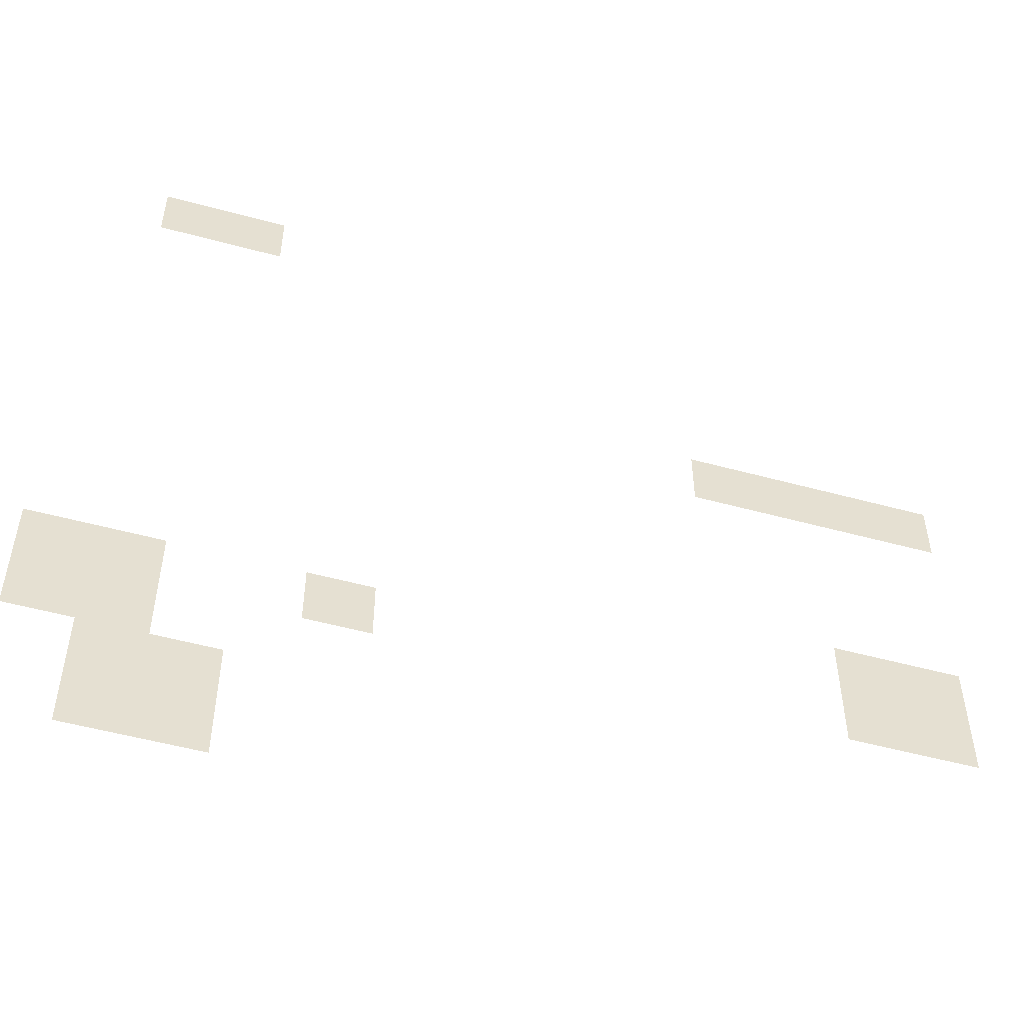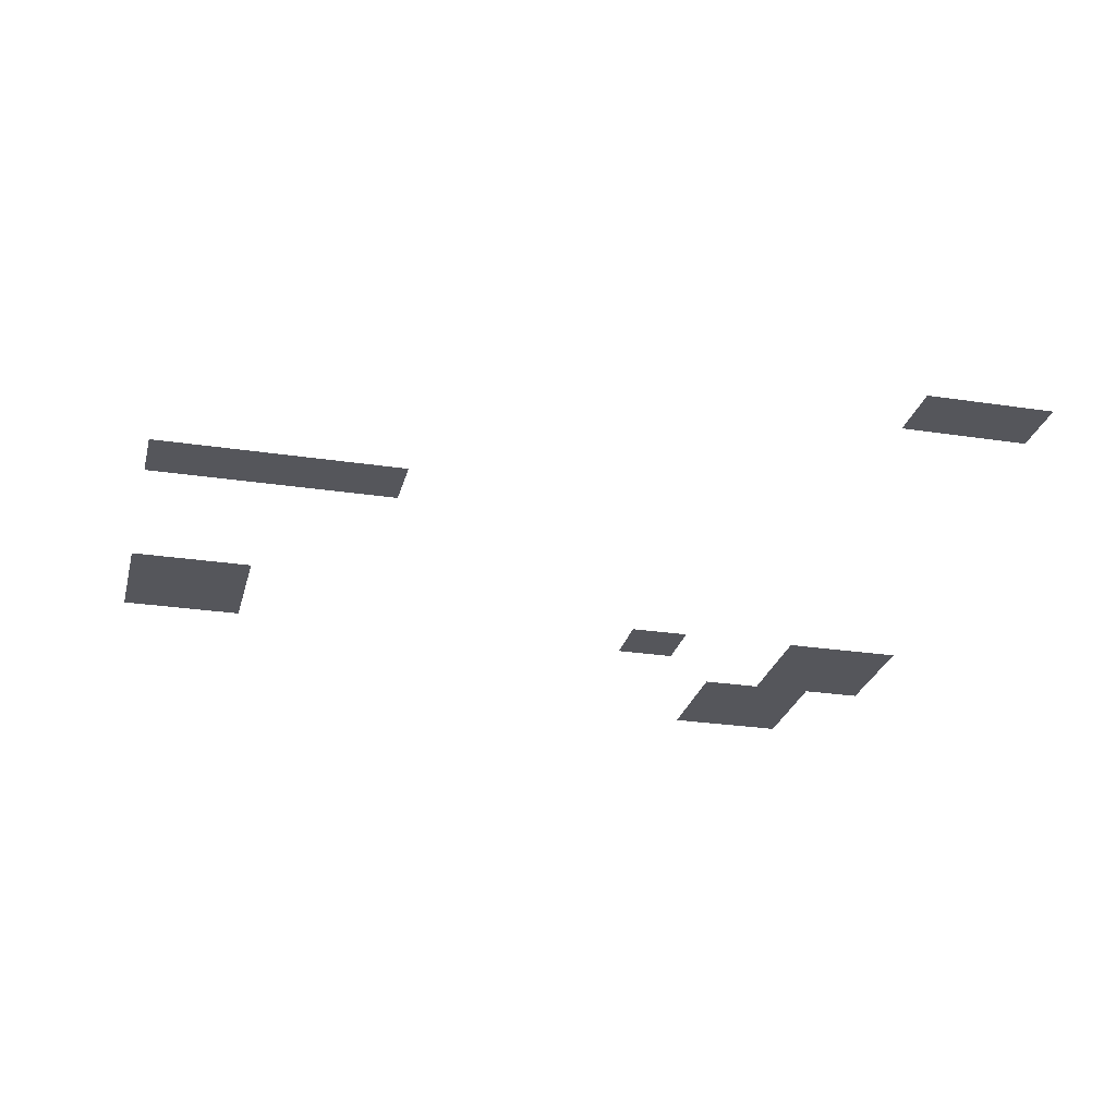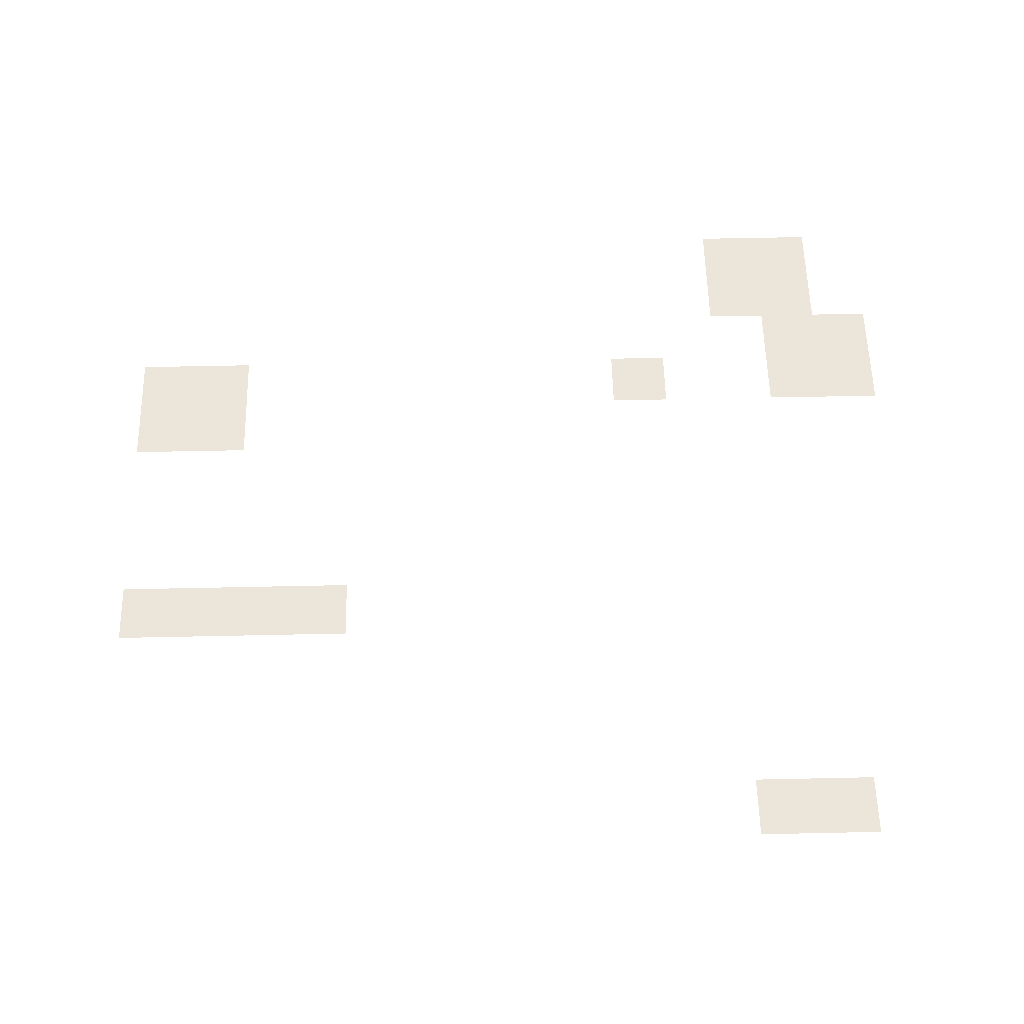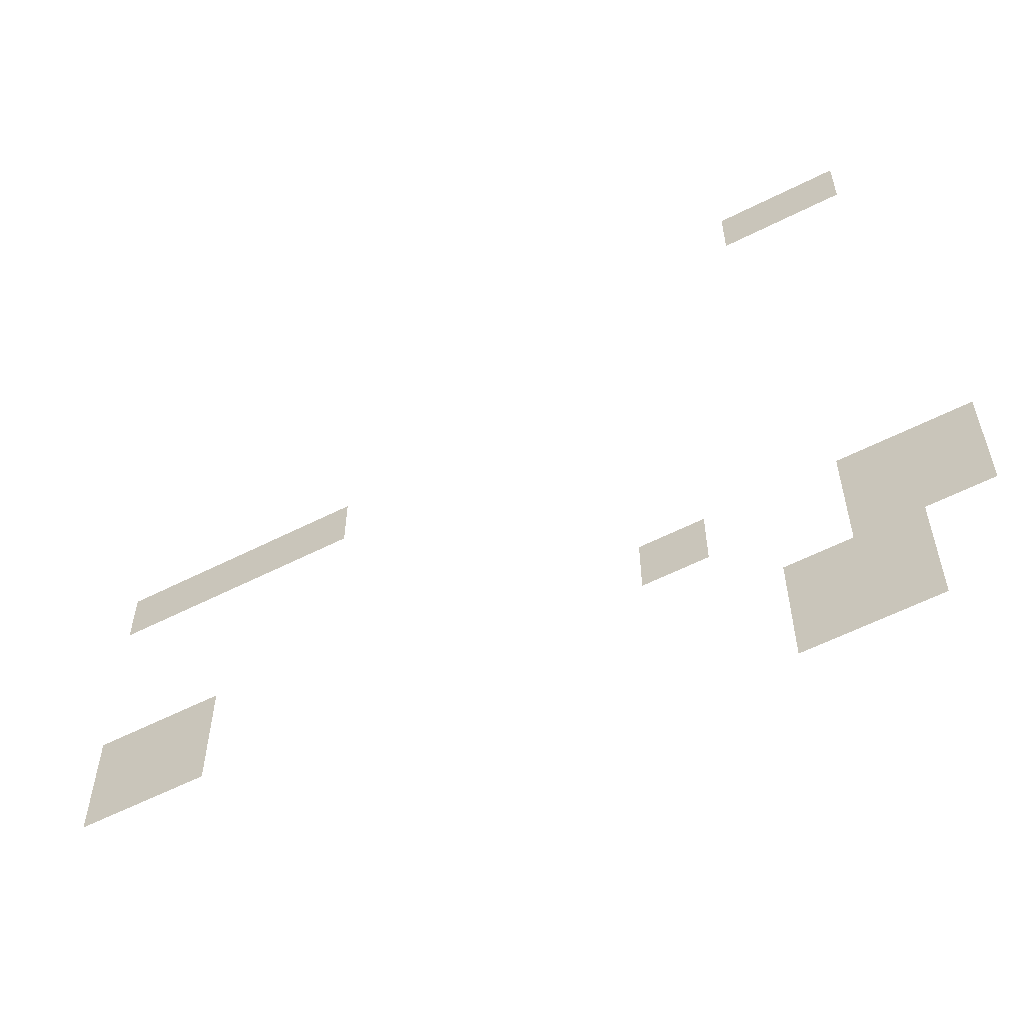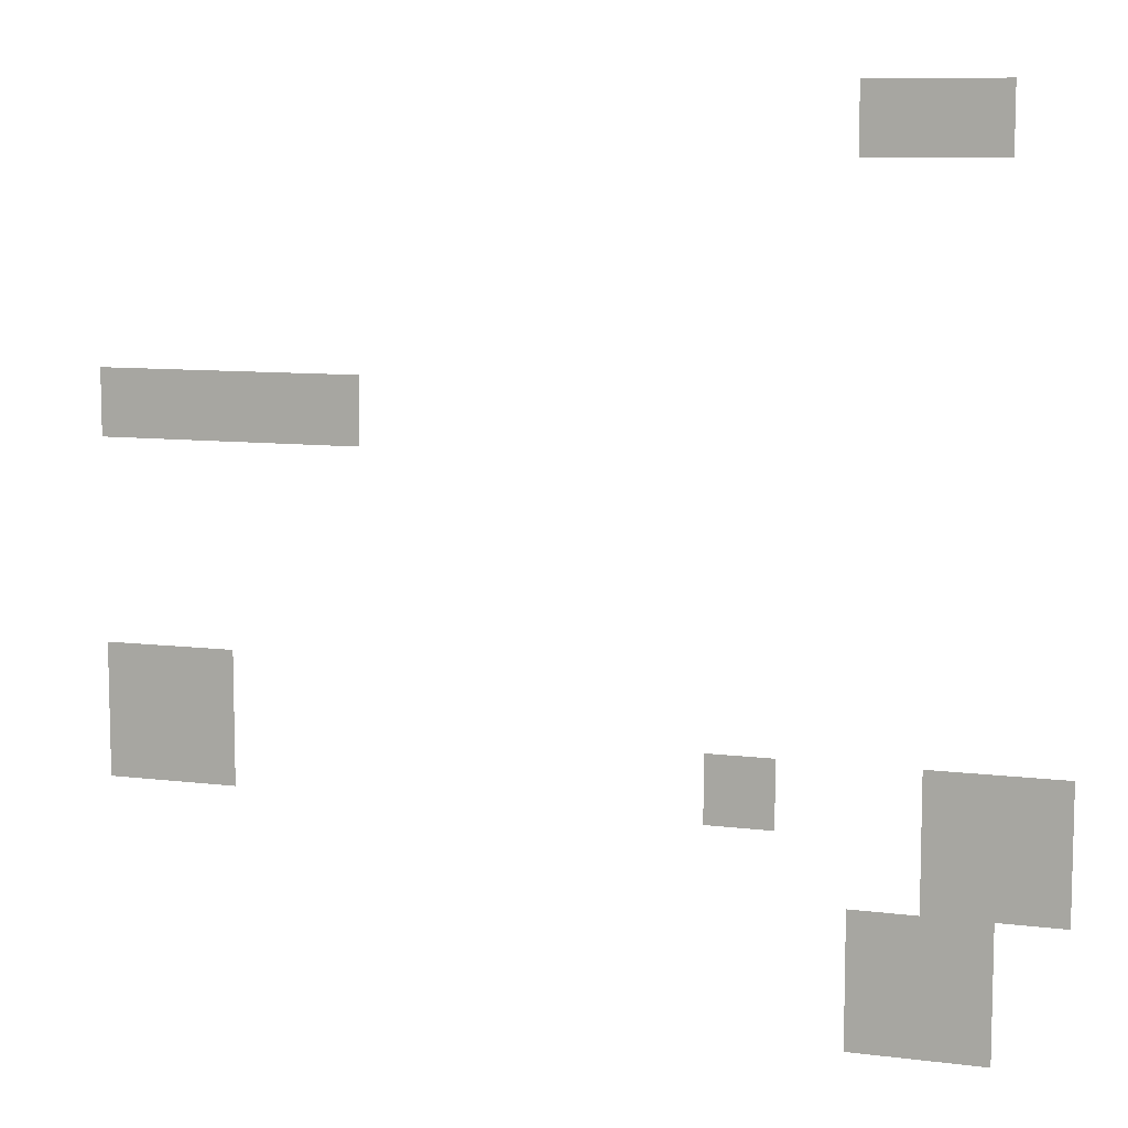
<metadata>
{"format":"obj","ext":"obj","renderer":"f3d","projection":"perspective","resolution":1024,"background":"white","views":[{"elev":-52.7,"azim":-16.3,"up":"+Y"},{"elev":-26.3,"azim":166.4,"up":"+Z"},{"elev":56.8,"azim":178.7,"up":"+Z"},{"elev":-59.1,"azim":-152.5,"up":"+Y"},{"elev":9.1,"azim":-161.5,"up":"+Y"}]}
</metadata>
<code>
v -13 -4 0
v -14 -4 0
v -14 -3 0
v -13 -3 0
v -14 -4 0
v -15 -4 0
v -15 -3 0
v -14 -3 0
v -2 -8 0
v -3 -8 0
v -3 -7 0
v -2 -7 0
v -3 -8 0
v -4 -8 0
v -4 -7 0
v -3 -7 0
v -4 -8 0
v -5 -8 0
v -5 -7 0
v -4 -7 0
v -5 -8 0
v -6 -8 0
v -6 -7 0
v -5 -7 0
v -2 -12 0
v -3 -12 0
v -3 -11 0
v -2 -11 0
v -3 -12 0
v -4 -12 0
v -4 -11 0
v -3 -11 0
v -2 -13 0
v -3 -13 0
v -3 -12 0
v -2 -12 0
v -3 -13 0
v -4 -13 0
v -4 -12 0
v -3 -12 0
v -11 -13 0
v -12 -13 0
v -12 -12 0
v -11 -12 0
v -14 -13 0
v -15 -13 0
v -15 -12 0
v -14 -12 0
v -15 -13 0
v -16 -13 0
v -16 -12 0
v -15 -12 0
v -14 -14 0
v -15 -14 0
v -15 -13 0
v -14 -13 0
v -15 -14 0
v -16 -14 0
v -16 -13 0
v -15 -13 0
v -13 -15 0
v -14 -15 0
v -14 -14 0
v -13 -14 0
v -14 -15 0
v -15 -15 0
v -15 -14 0
v -14 -14 0
v -13 -16 0
v -14 -16 0
v -14 -15 0
v -13 -15 0
v -14 -16 0
v -15 -16 0
v -15 -15 0
v -14 -15 0
g Bosque_mesh_0011
f 1 2 3 4
f 5 6 7 8
f 9 10 11 12
f 13 14 15 16
f 17 18 19 20
f 21 22 23 24
f 25 26 27 28
f 29 30 31 32
f 33 34 35 36
f 37 38 39 40
f 41 42 43 44
f 45 46 47 48
f 49 50 51 52
f 53 54 55 56
f 57 58 59 60
f 61 62 63 64
f 65 66 67 68
f 69 70 71 72
f 73 74 75 76

</code>
